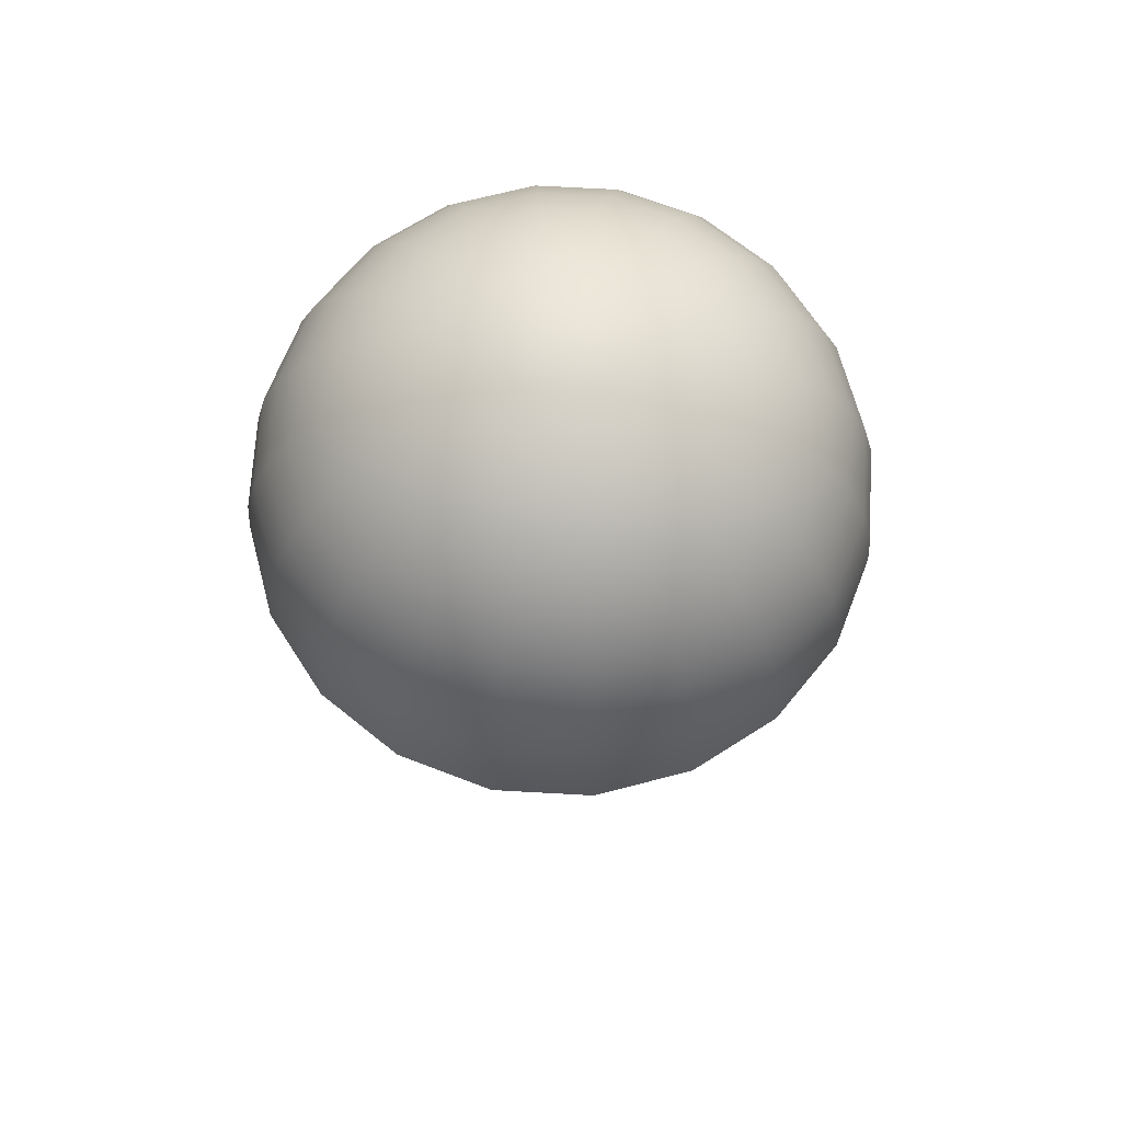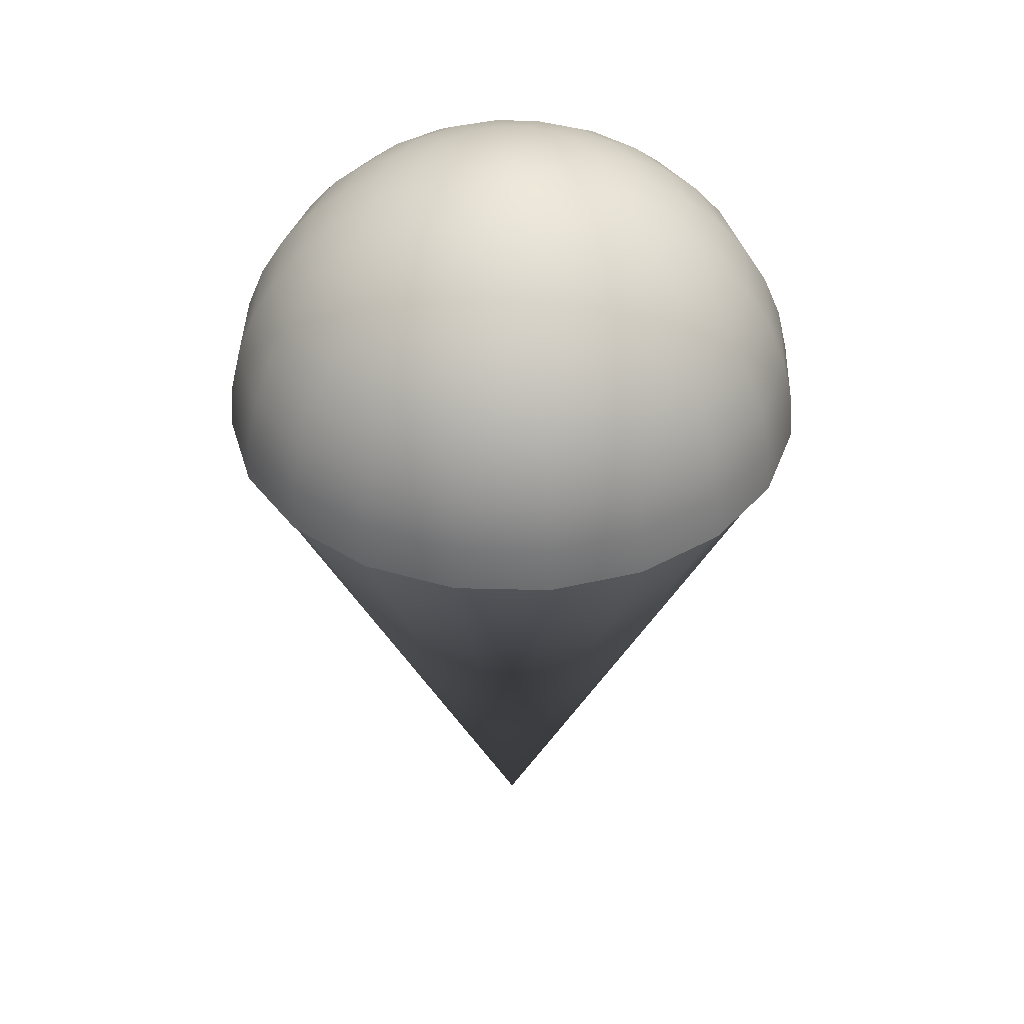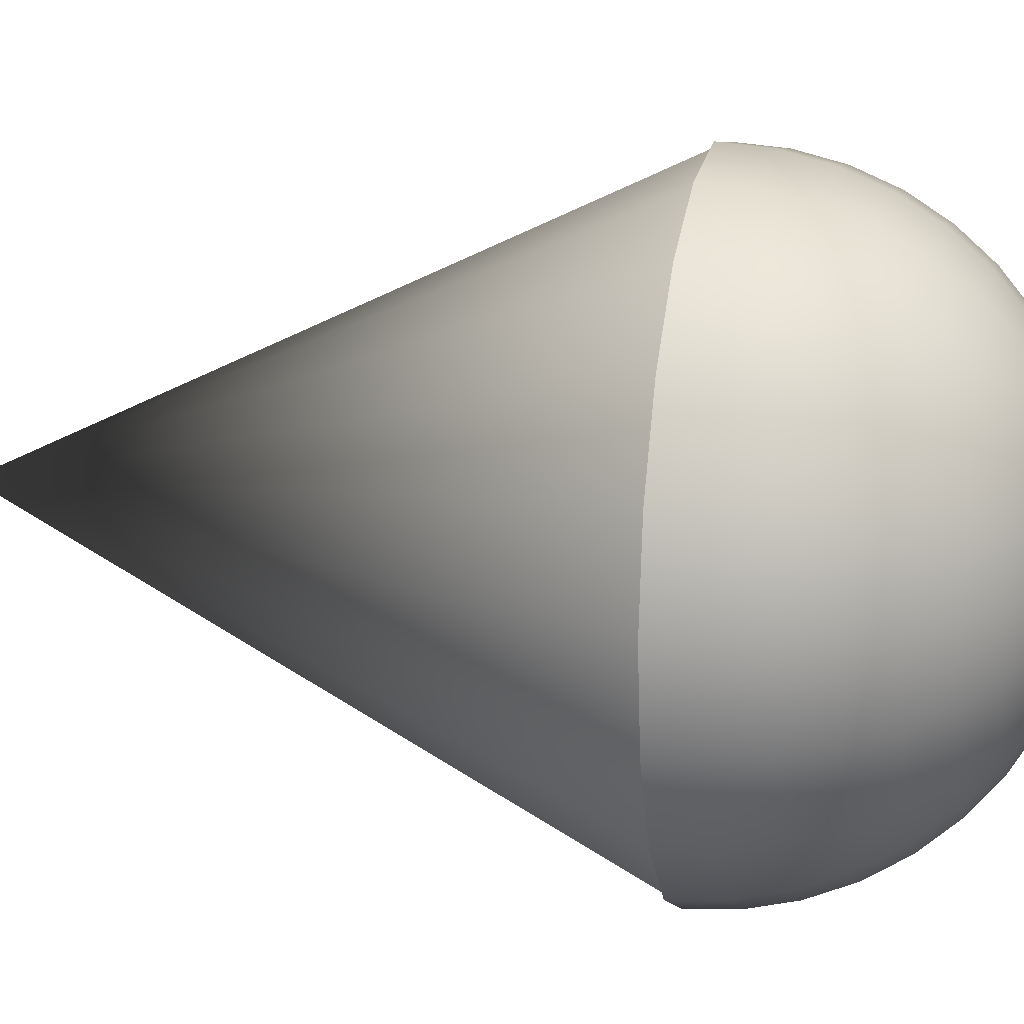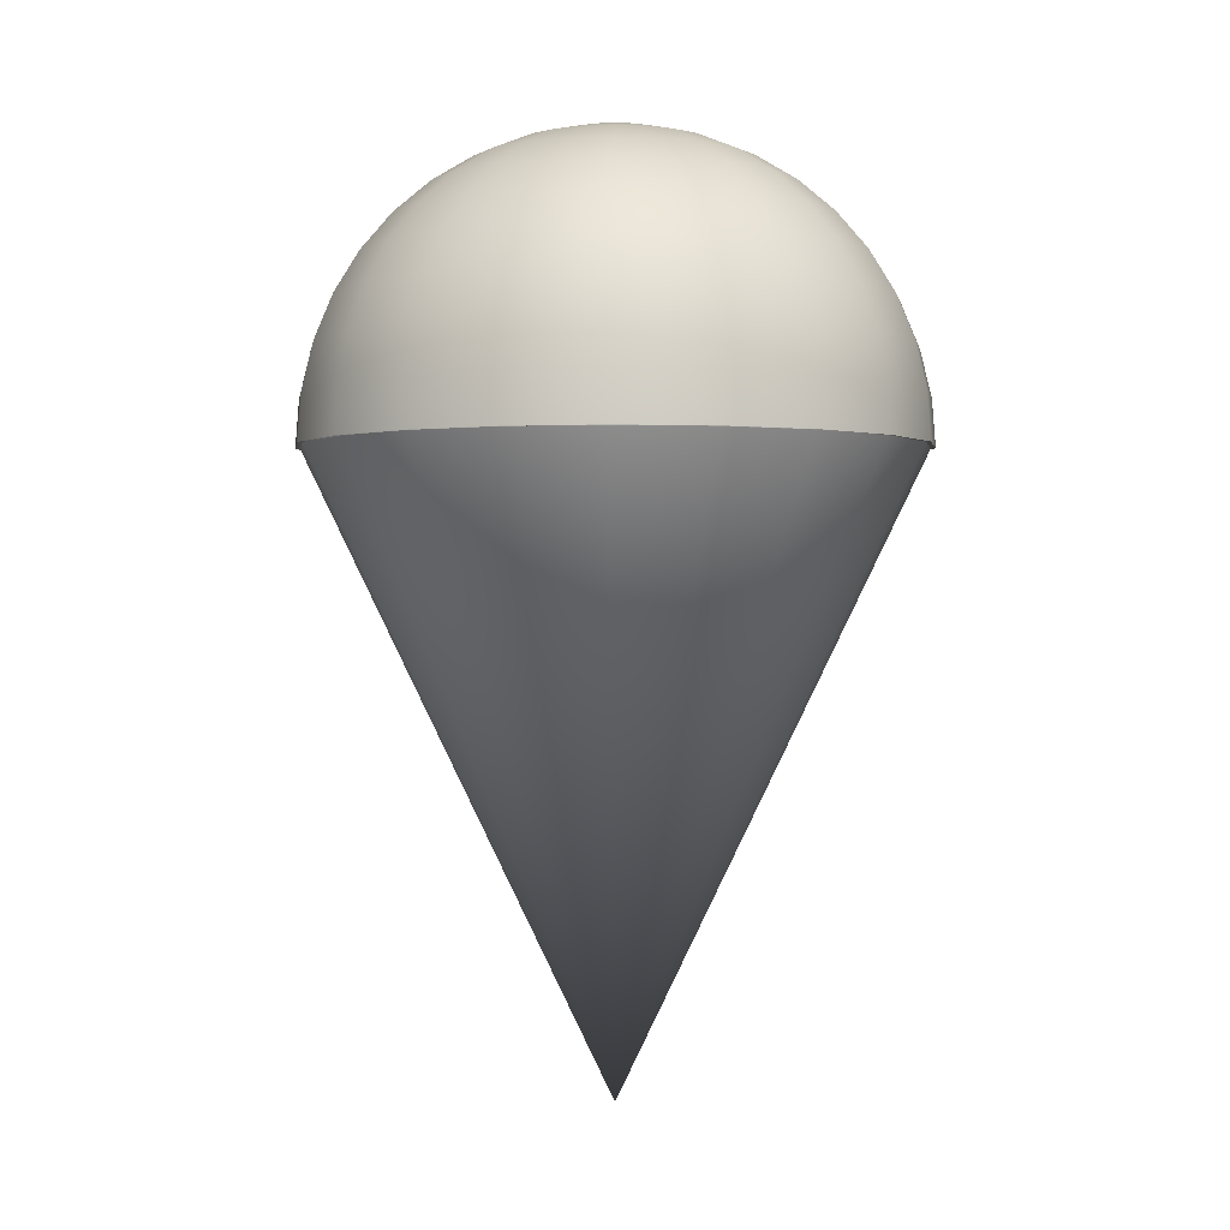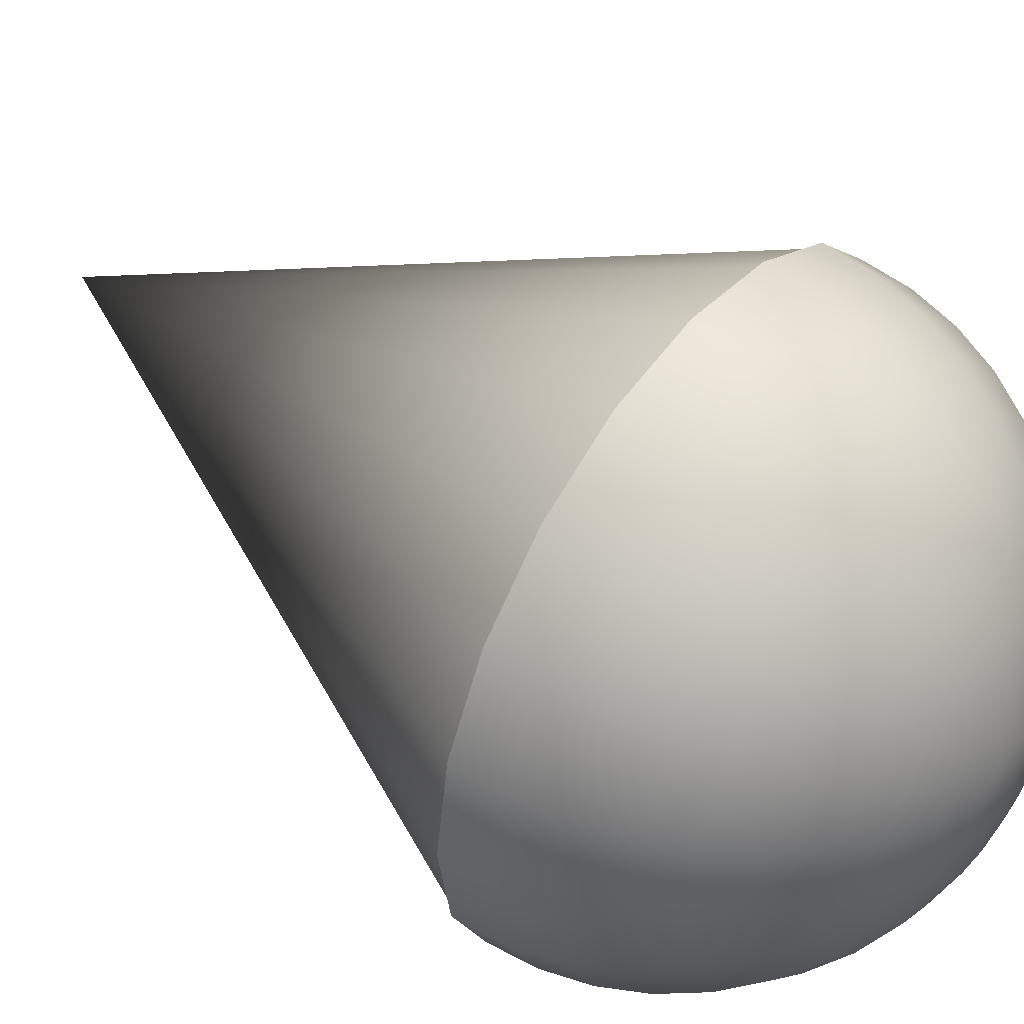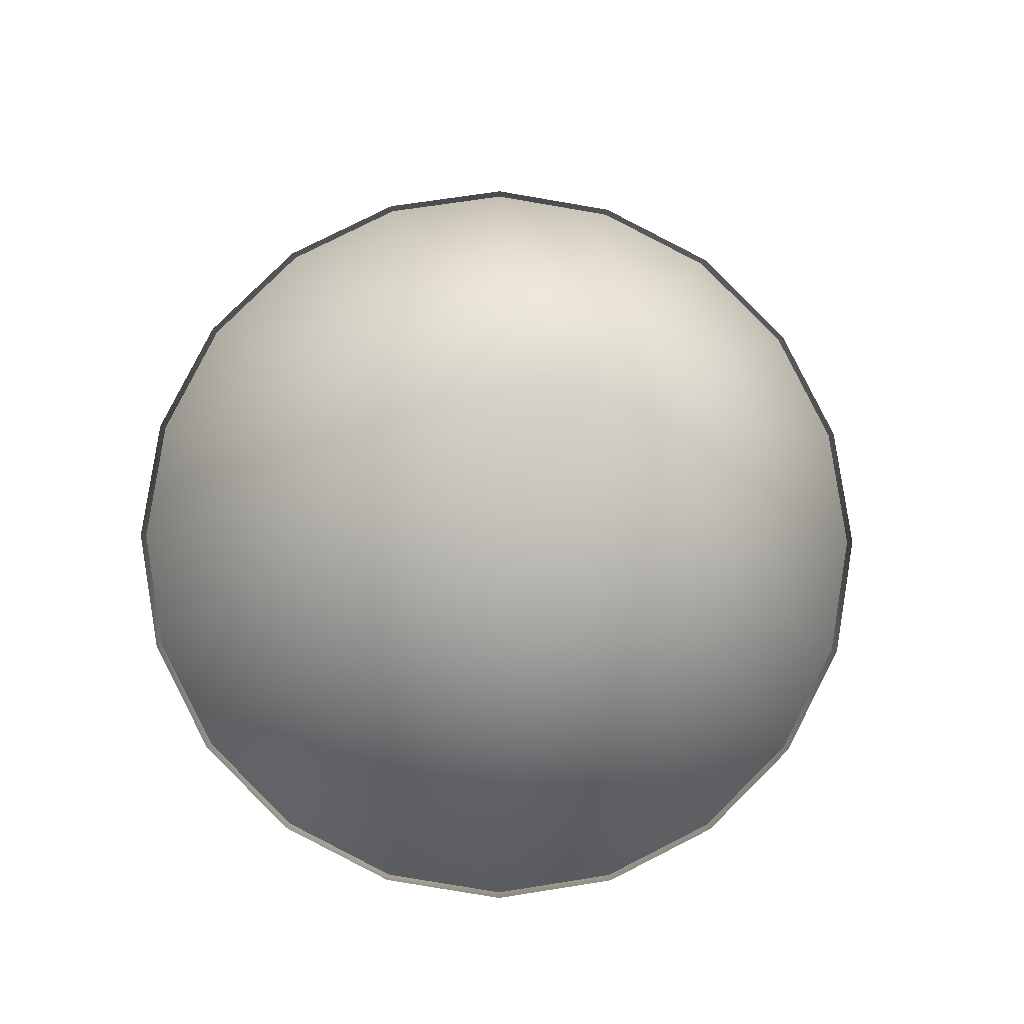
<metadata>
{"format":"obj","ext":"obj","renderer":"f3d","projection":"perspective","resolution":1024,"background":"white","views":[{"elev":67.2,"azim":120.2,"up":"+Z"},{"elev":40.7,"azim":82.8,"up":"+Z"},{"elev":16.0,"azim":-77.4,"up":"+Y"},{"elev":-0.1,"azim":36.7,"up":"+Z"},{"elev":47.4,"azim":-53.4,"up":"+Y"},{"elev":-8.3,"azim":176.1,"up":"+Y"}]}
</metadata>
<code>
g default
v -1.426 0.3418 -1.437
v -1.206 0.7746 -1.437
v -0.8623 1.118 -1.437
v -0.4295 1.339 -1.437
v 0.05032 1.415 -1.437
v 0.5301 1.339 -1.437
v 0.9629 1.118 -1.437
v 1.306 0.7746 -1.437
v 1.527 0.3418 -1.437
v 1.603 -0.138 -1.437
v 1.527 -0.6178 -1.437
v 1.306 -1.051 -1.437
v 0.9629 -1.394 -1.437
v 0.5301 -1.615 -1.437
v 0.05032 -1.691 -1.437
v -0.4295 -1.615 -1.437
v -0.8623 -1.394 -1.437
v -1.206 -1.051 -1.437
v -1.426 -0.6178 -1.437
v -1.502 -0.138 -1.437
v 0.04993 -0.1375 -4.652
v 1.55 0.3492 -1.437
v 1.326 0.7887 -1.437
v 0.9771 1.138 -1.437
v 0.5375 1.362 -1.437
v 0.05032 1.439 -1.437
v -0.4369 1.362 -1.437
v -0.8764 1.138 -1.437
v -1.225 0.7887 -1.437
v -1.449 0.3492 -1.437
v -1.526 -0.138 -1.437
v -1.449 -0.6252 -1.437
v -1.225 -1.065 -1.437
v -0.8764 -1.414 -1.437
v -0.4369 -1.638 -1.437
v 0.05032 -1.715 -1.437
v 0.5375 -1.638 -1.437
v 0.9771 -1.414 -1.437
v 1.326 -1.065 -1.437
v 1.55 -0.6252 -1.437
v 1.627 -0.138 -1.437
v 1.531 0.3432 -1.191
v 1.31 0.7773 -1.191
v 0.9657 1.122 -1.191
v 0.5315 1.343 -1.191
v 0.05032 1.419 -1.191
v -0.4309 1.343 -1.191
v -0.865 1.122 -1.191
v -1.21 0.7773 -1.191
v -1.431 0.3432 -1.191
v -1.507 -0.138 -1.191
v -1.431 -0.6192 -1.191
v -1.21 -1.053 -1.191
v -0.865 -1.398 -1.191
v -0.4309 -1.619 -1.191
v 0.05032 -1.695 -1.191
v 0.5315 -1.619 -1.191
v 0.9657 -1.398 -1.191
v 1.31 -1.053 -1.191
v 1.531 -0.6192 -1.191
v 1.608 -0.138 -1.191
v 1.476 0.3254 -0.9502
v 1.263 0.7434 -0.9502
v 0.9317 1.075 -0.9502
v 0.5137 1.288 -0.9502
v 0.05032 1.362 -0.9502
v -0.4131 1.288 -0.9502
v -0.8311 1.075 -0.9502
v -1.163 0.7434 -0.9502
v -1.376 0.3254 -0.9502
v -1.449 -0.138 -0.9502
v -1.376 -0.6014 -0.9502
v -1.163 -1.019 -0.9502
v -0.8311 -1.351 -0.9502
v -0.4131 -1.564 -0.9502
v 0.05032 -1.638 -0.9502
v 0.5137 -1.564 -0.9502
v 0.9317 -1.351 -0.9502
v 1.263 -1.019 -0.9502
v 1.476 -0.6014 -0.9502
v 1.55 -0.138 -0.9502
v 1.386 0.2961 -0.7216
v 1.187 0.6877 -0.7216
v 0.8761 0.9985 -0.7216
v 0.4844 1.198 -0.7216
v 0.05032 1.267 -0.7216
v -0.3838 1.198 -0.7216
v -0.7754 0.9985 -0.7216
v -1.086 0.6877 -0.7216
v -1.286 0.2961 -0.7216
v -1.355 -0.138 -0.7216
v -1.286 -0.5721 -0.7216
v -1.086 -0.9638 -0.7216
v -0.7754 -1.275 -0.7216
v -0.3838 -1.474 -0.7216
v 0.05032 -1.543 -0.7216
v 0.4844 -1.474 -0.7216
v 0.8761 -1.275 -0.7216
v 1.187 -0.9638 -0.7216
v 1.386 -0.5721 -0.7216
v 1.455 -0.138 -0.7216
v 1.263 0.2562 -0.5106
v 1.082 0.6117 -0.5106
v 0.8001 0.8939 -0.5106
v 0.4445 1.075 -0.5106
v 0.05032 1.138 -0.5106
v -0.3439 1.075 -0.5106
v -0.6994 0.8939 -0.5106
v -0.9816 0.6117 -0.5106
v -1.163 0.2562 -0.5106
v -1.225 -0.138 -0.5106
v -1.163 -0.5322 -0.5106
v -0.9816 -0.8878 -0.5106
v -0.6994 -1.17 -0.5106
v -0.3439 -1.351 -0.5106
v 0.05032 -1.414 -0.5106
v 0.4445 -1.351 -0.5106
v 0.8001 -1.17 -0.5106
v 1.082 -0.8878 -0.5106
v 1.263 -0.5322 -0.5106
v 1.326 -0.138 -0.5106
v 1.111 0.2065 -0.3225
v 0.9523 0.5173 -0.3225
v 0.7056 0.764 -0.3225
v 0.3948 0.9223 -0.3225
v 0.05032 0.9769 -0.3225
v -0.2942 0.9223 -0.3225
v -0.605 0.764 -0.3225
v -0.8517 0.5173 -0.3225
v -1.01 0.2065 -0.3225
v -1.065 -0.138 -0.3225
v -1.01 -0.4825 -0.3225
v -0.8517 -0.7933 -0.3225
v -0.605 -1.04 -0.3225
v -0.2942 -1.198 -0.3225
v 0.05032 -1.253 -0.3225
v 0.3948 -1.198 -0.3225
v 0.7056 -1.04 -0.3225
v 0.9523 -0.7933 -0.3225
v 1.111 -0.4825 -0.3225
v 1.165 -0.138 -0.3225
v 0.9317 0.1484 -0.1618
v 0.8001 0.4067 -0.1618
v 0.5951 0.6117 -0.1618
v 0.3367 0.7434 -0.1618
v 0.05032 0.7887 -0.1618
v -0.2361 0.7434 -0.1618
v -0.4944 0.6117 -0.1618
v -0.6994 0.4067 -0.1618
v -0.8311 0.1484 -0.1618
v -0.8764 -0.138 -0.1618
v -0.8311 -0.4244 -0.1618
v -0.6994 -0.6828 -0.1618
v -0.4944 -0.8878 -0.1618
v -0.2361 -1.019 -0.1618
v 0.05032 -1.065 -0.1618
v 0.3367 -1.019 -0.1618
v 0.5951 -0.8878 -0.1618
v 0.8001 -0.6828 -0.1618
v 0.9317 -0.4244 -0.1618
v 0.9771 -0.138 -0.1618
v 0.7311 0.08318 -0.03254
v 0.6294 0.2827 -0.03254
v 0.4711 0.4411 -0.03254
v 0.2715 0.5428 -0.03254
v 0.05032 0.5778 -0.03254
v -0.1709 0.5428 -0.03254
v -0.3704 0.4411 -0.03254
v -0.5288 0.2827 -0.03254
v -0.6305 0.08318 -0.03254
v -0.6655 -0.138 -0.03254
v -0.6305 -0.3592 -0.03254
v -0.5288 -0.5588 -0.03254
v -0.3704 -0.7171 -0.03254
v -0.1709 -0.8188 -0.03254
v 0.05032 -0.8538 -0.03254
v 0.2715 -0.8188 -0.03254
v 0.4711 -0.7171 -0.03254
v 0.6294 -0.5588 -0.03254
v 0.7311 -0.3592 -0.03254
v 0.7661 -0.138 -0.03254
v 0.5137 0.01254 0.06215
v 0.4445 0.1484 0.06215
v 0.3367 0.2562 0.06215
v 0.2009 0.3254 0.06215
v 0.05032 0.3492 0.06215
v -0.1002 0.3254 0.06215
v -0.2361 0.2562 0.06215
v -0.3439 0.1484 0.06215
v -0.4131 0.01254 0.06215
v -0.4369 -0.138 0.06215
v -0.4131 -0.2886 0.06215
v -0.3439 -0.4244 0.06215
v -0.2361 -0.5322 0.06215
v -0.1002 -0.6014 0.06215
v 0.05032 -0.6252 0.06215
v 0.2009 -0.6014 0.06215
v 0.3367 -0.5322 0.06215
v 0.4445 -0.4244 0.06215
v 0.5137 -0.2886 0.06215
v 0.5375 -0.138 0.06215
v 0.2849 -0.0618 0.1199
v 0.2499 0.006959 0.1199
v 0.1953 0.06153 0.1199
v 0.1265 0.09656 0.1199
v 0.05032 0.1086 0.1199
v -0.0259 0.09656 0.1199
v -0.09466 0.06153 0.1199
v -0.1492 0.006959 0.1199
v -0.1843 -0.0618 0.1199
v -0.1963 -0.138 0.1199
v -0.1843 -0.2142 0.1199
v -0.1492 -0.283 0.1199
v -0.09466 -0.3376 0.1199
v -0.0259 -0.3726 0.1199
v 0.05032 -0.3847 0.1199
v 0.1265 -0.3726 0.1199
v 0.1953 -0.3376 0.1199
v 0.2499 -0.283 0.1199
v 0.2849 -0.2142 0.1199
v 0.297 -0.138 0.1199
v 0.05032 -0.138 0.1393
g pCone2
f 1 20 19 18 17 16 15 14 13 12 11 10 9 8 7 6 5 4 3 2
f 1 2 21
f 2 3 21
f 3 4 21
f 4 5 21
f 5 6 21
f 6 7 21
f 7 8 21
f 8 9 21
f 9 10 21
f 10 11 21
f 11 12 21
f 12 13 21
f 13 14 21
f 14 15 21
f 15 16 21
f 16 17 21
f 17 18 21
f 18 19 21
f 19 20 21
f 20 1 21
f 22 23 43 42
f 23 24 44 43
f 24 25 45 44
f 25 26 46 45
f 26 27 47 46
f 27 28 48 47
f 28 29 49 48
f 29 30 50 49
f 30 31 51 50
f 31 32 52 51
f 32 33 53 52
f 33 34 54 53
f 34 35 55 54
f 35 36 56 55
f 36 37 57 56
f 37 38 58 57
f 38 39 59 58
f 39 40 60 59
f 40 41 61 60
f 41 22 42 61
f 42 43 63 62
f 43 44 64 63
f 44 45 65 64
f 45 46 66 65
f 46 47 67 66
f 47 48 68 67
f 48 49 69 68
f 49 50 70 69
f 50 51 71 70
f 51 52 72 71
f 52 53 73 72
f 53 54 74 73
f 54 55 75 74
f 55 56 76 75
f 56 57 77 76
f 57 58 78 77
f 58 59 79 78
f 59 60 80 79
f 60 61 81 80
f 61 42 62 81
f 62 63 83 82
f 63 64 84 83
f 64 65 85 84
f 65 66 86 85
f 66 67 87 86
f 67 68 88 87
f 68 69 89 88
f 69 70 90 89
f 70 71 91 90
f 71 72 92 91
f 72 73 93 92
f 73 74 94 93
f 74 75 95 94
f 75 76 96 95
f 76 77 97 96
f 77 78 98 97
f 78 79 99 98
f 79 80 100 99
f 80 81 101 100
f 81 62 82 101
f 82 83 103 102
f 83 84 104 103
f 84 85 105 104
f 85 86 106 105
f 86 87 107 106
f 87 88 108 107
f 88 89 109 108
f 89 90 110 109
f 90 91 111 110
f 91 92 112 111
f 92 93 113 112
f 93 94 114 113
f 94 95 115 114
f 95 96 116 115
f 96 97 117 116
f 97 98 118 117
f 98 99 119 118
f 99 100 120 119
f 100 101 121 120
f 101 82 102 121
f 102 103 123 122
f 103 104 124 123
f 104 105 125 124
f 105 106 126 125
f 106 107 127 126
f 107 108 128 127
f 108 109 129 128
f 109 110 130 129
f 110 111 131 130
f 111 112 132 131
f 112 113 133 132
f 113 114 134 133
f 114 115 135 134
f 115 116 136 135
f 116 117 137 136
f 117 118 138 137
f 118 119 139 138
f 119 120 140 139
f 120 121 141 140
f 121 102 122 141
f 122 123 143 142
f 123 124 144 143
f 124 125 145 144
f 125 126 146 145
f 126 127 147 146
f 127 128 148 147
f 128 129 149 148
f 129 130 150 149
f 130 131 151 150
f 131 132 152 151
f 132 133 153 152
f 133 134 154 153
f 134 135 155 154
f 135 136 156 155
f 136 137 157 156
f 137 138 158 157
f 138 139 159 158
f 139 140 160 159
f 140 141 161 160
f 141 122 142 161
f 142 143 163 162
f 143 144 164 163
f 144 145 165 164
f 145 146 166 165
f 146 147 167 166
f 147 148 168 167
f 148 149 169 168
f 149 150 170 169
f 150 151 171 170
f 151 152 172 171
f 152 153 173 172
f 153 154 174 173
f 154 155 175 174
f 155 156 176 175
f 156 157 177 176
f 157 158 178 177
f 158 159 179 178
f 159 160 180 179
f 160 161 181 180
f 161 142 162 181
f 162 163 183 182
f 163 164 184 183
f 164 165 185 184
f 165 166 186 185
f 166 167 187 186
f 167 168 188 187
f 168 169 189 188
f 169 170 190 189
f 170 171 191 190
f 171 172 192 191
f 172 173 193 192
f 173 174 194 193
f 174 175 195 194
f 175 176 196 195
f 176 177 197 196
f 177 178 198 197
f 178 179 199 198
f 179 180 200 199
f 180 181 201 200
f 181 162 182 201
f 182 183 203 202
f 183 184 204 203
f 184 185 205 204
f 185 186 206 205
f 186 187 207 206
f 187 188 208 207
f 188 189 209 208
f 189 190 210 209
f 190 191 211 210
f 191 192 212 211
f 192 193 213 212
f 193 194 214 213
f 194 195 215 214
f 195 196 216 215
f 196 197 217 216
f 197 198 218 217
f 198 199 219 218
f 199 200 220 219
f 200 201 221 220
f 201 182 202 221
f 202 203 222
f 203 204 222
f 204 205 222
f 205 206 222
f 206 207 222
f 207 208 222
f 208 209 222
f 209 210 222
f 210 211 222
f 211 212 222
f 212 213 222
f 213 214 222
f 214 215 222
f 215 216 222
f 216 217 222
f 217 218 222
f 218 219 222
f 219 220 222
f 220 221 222
f 221 202 222

</code>
